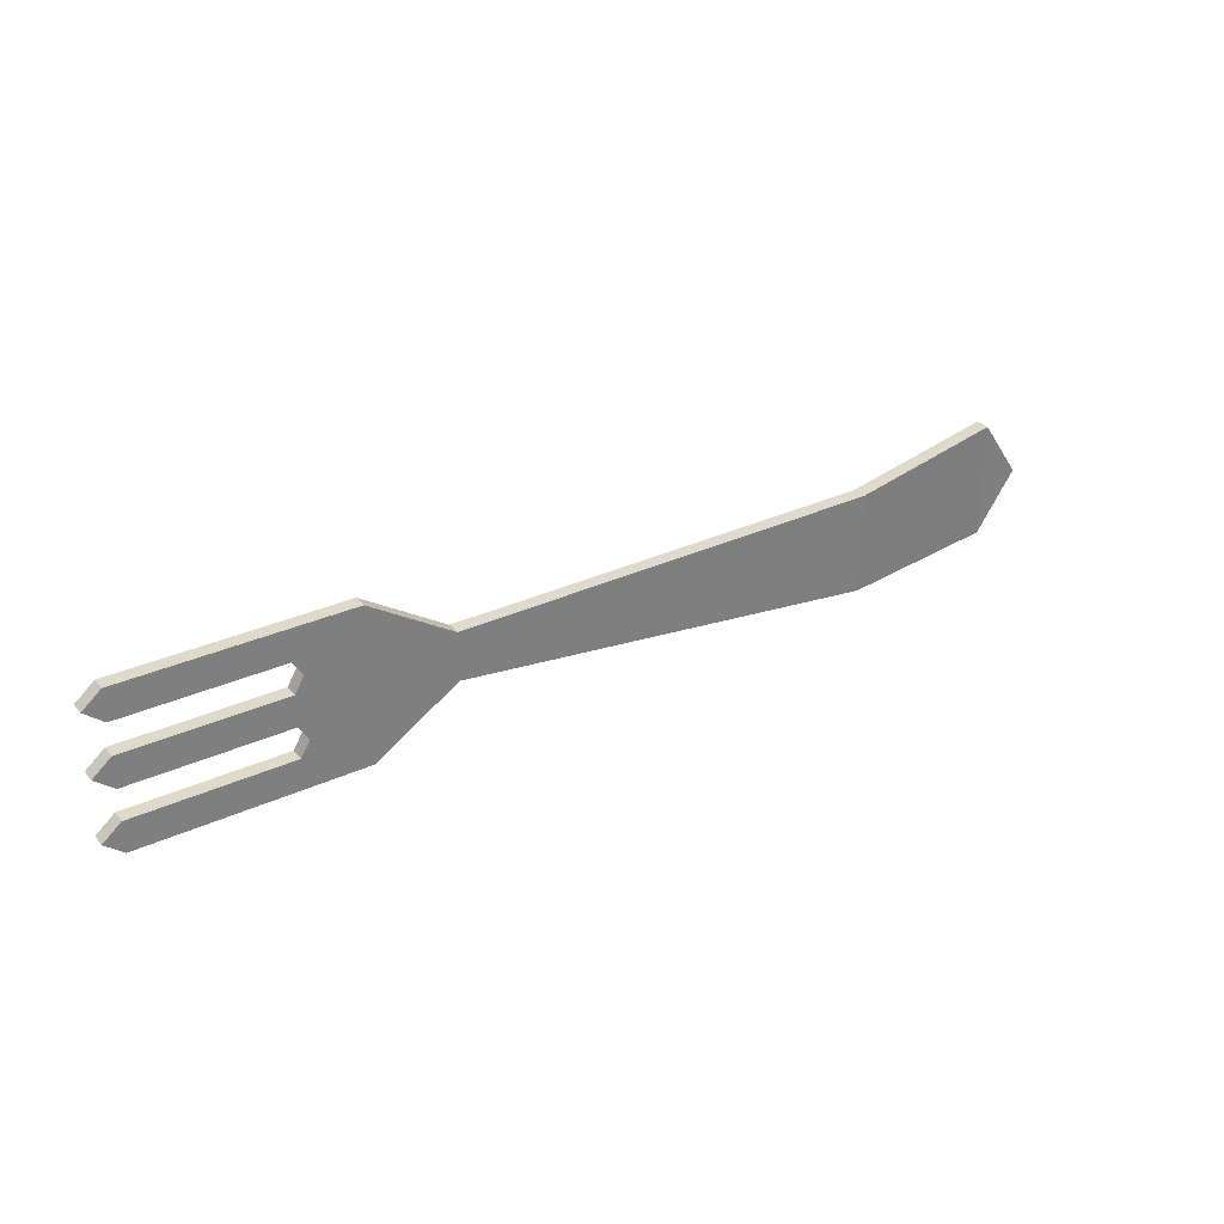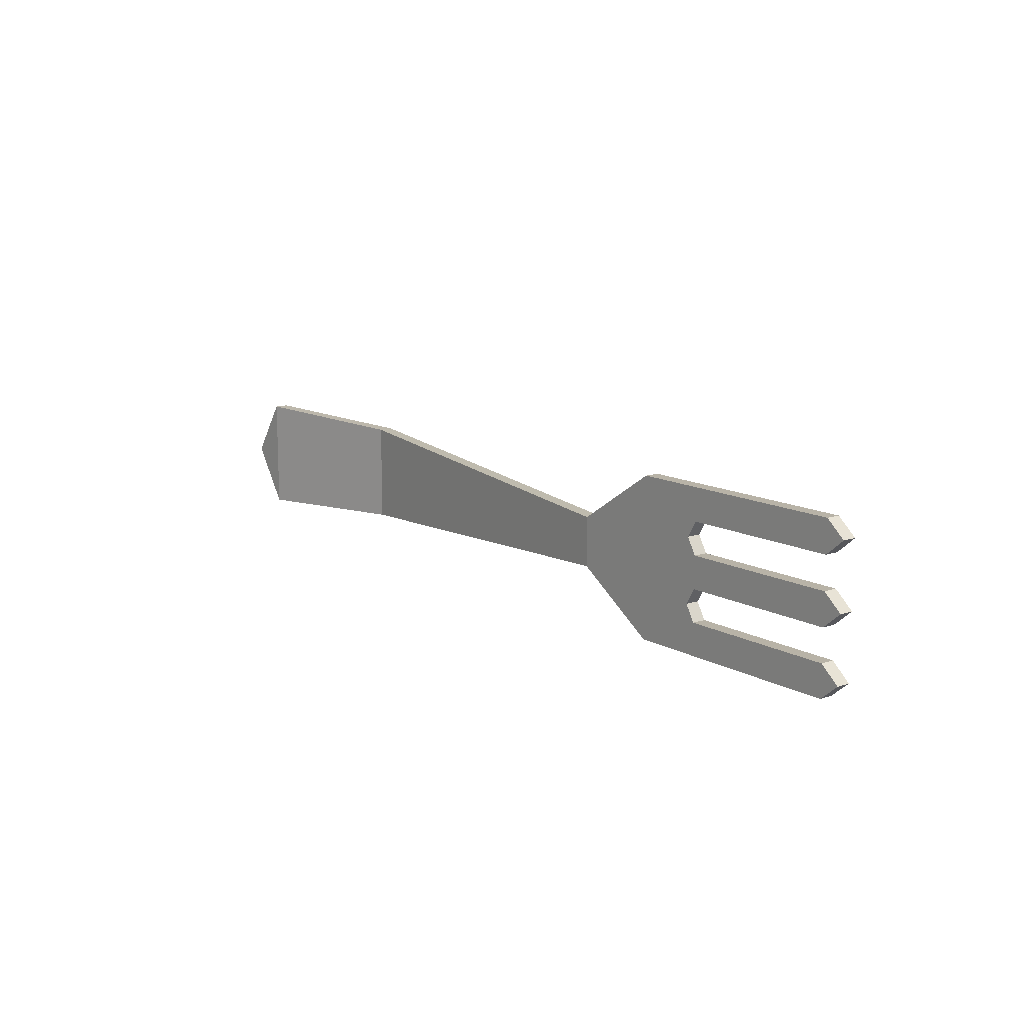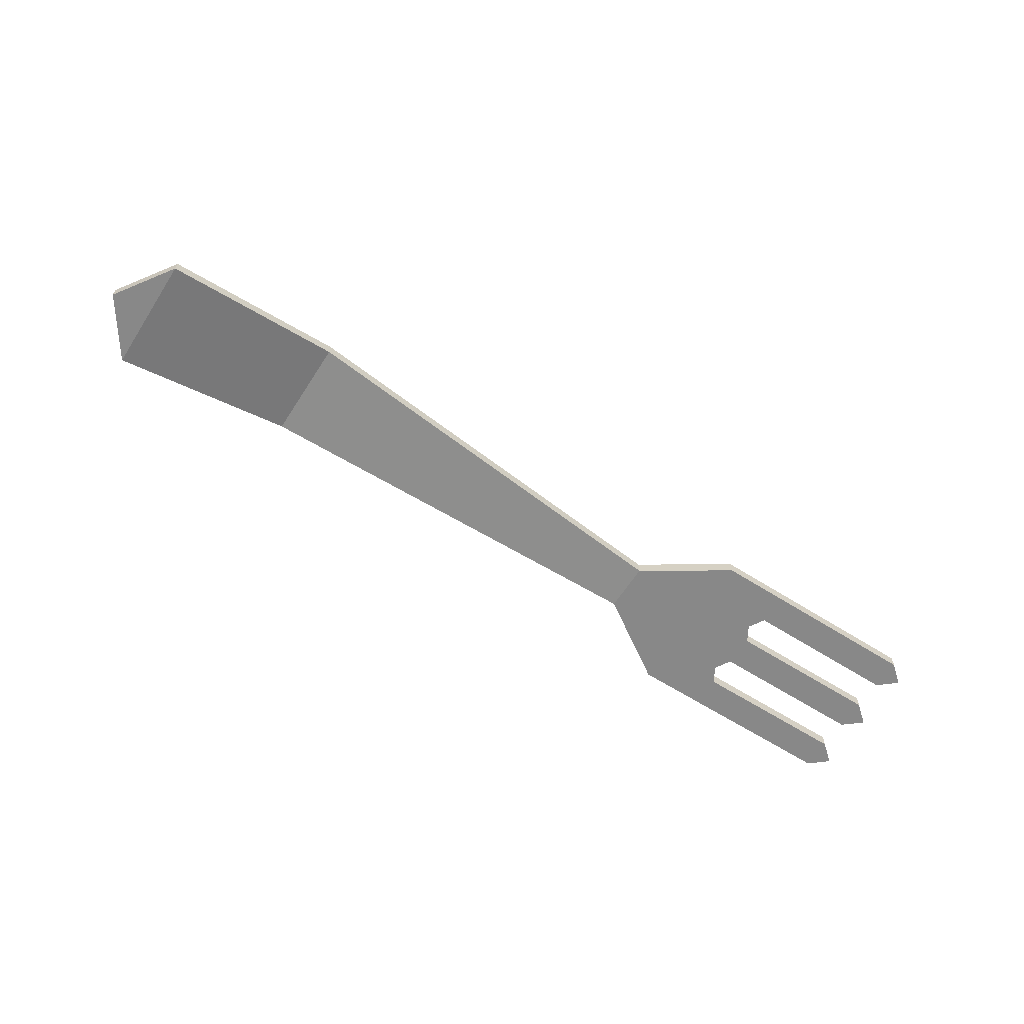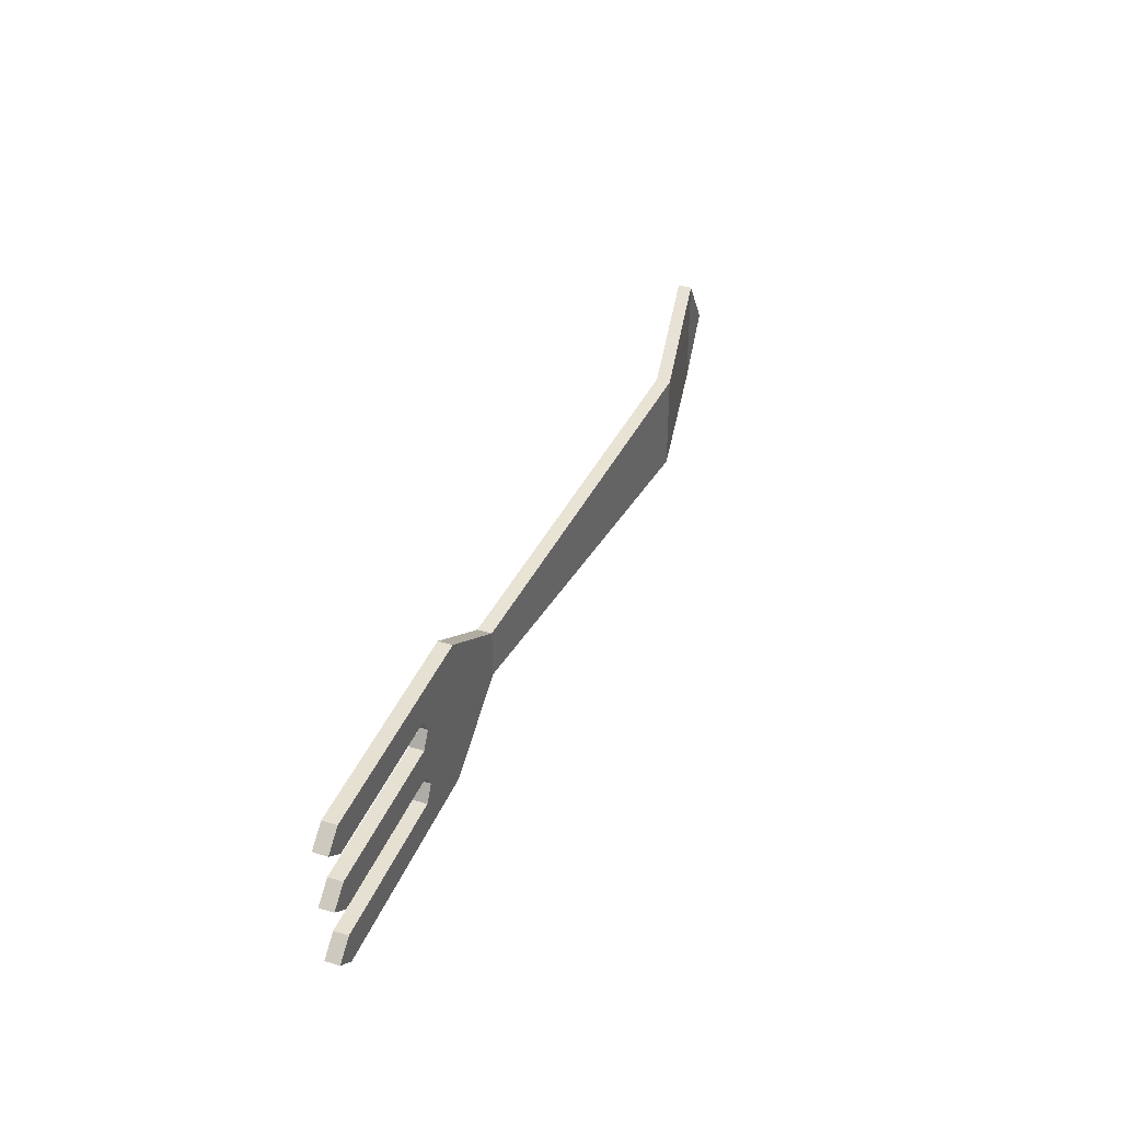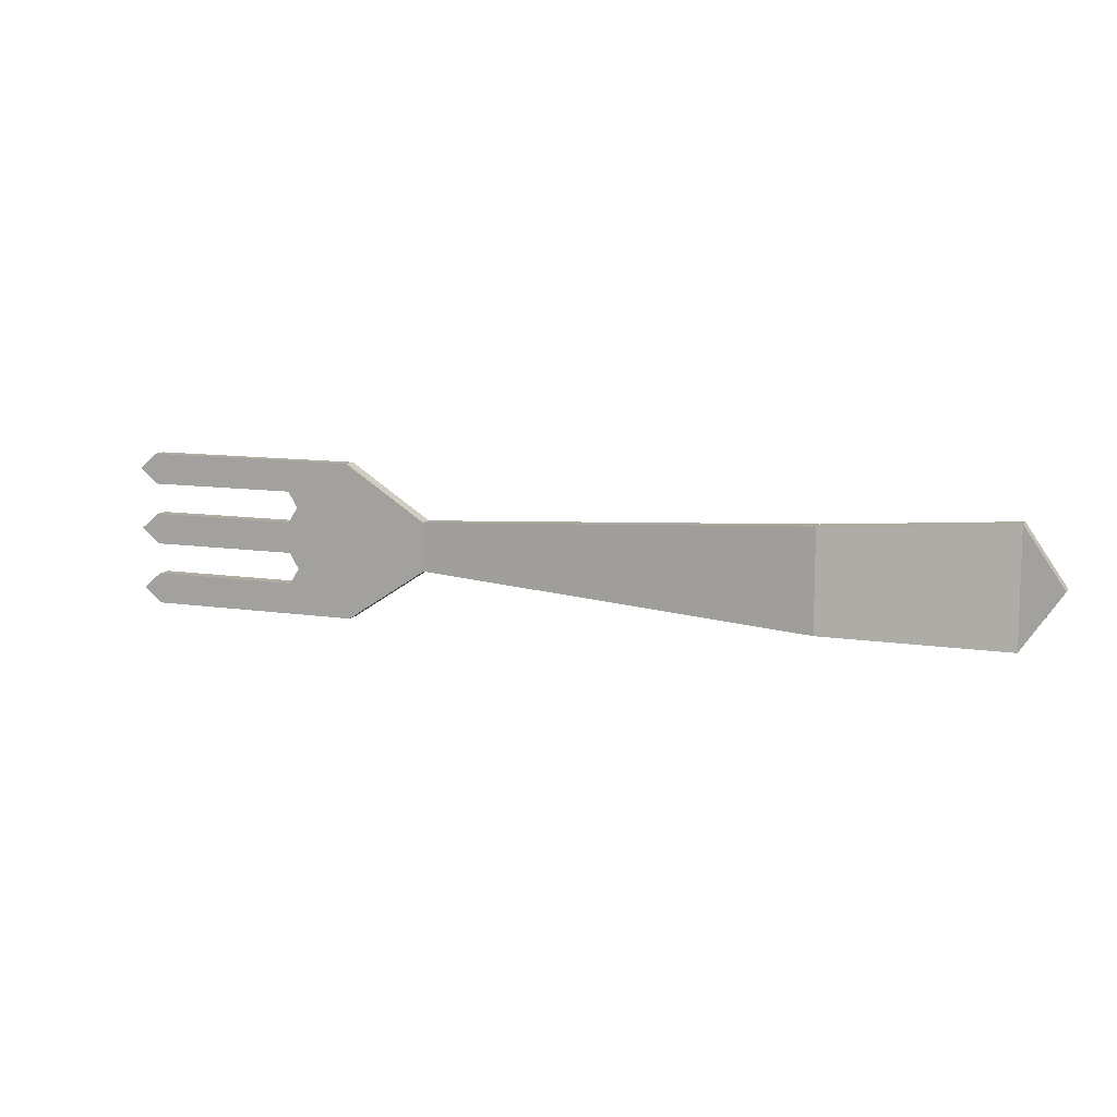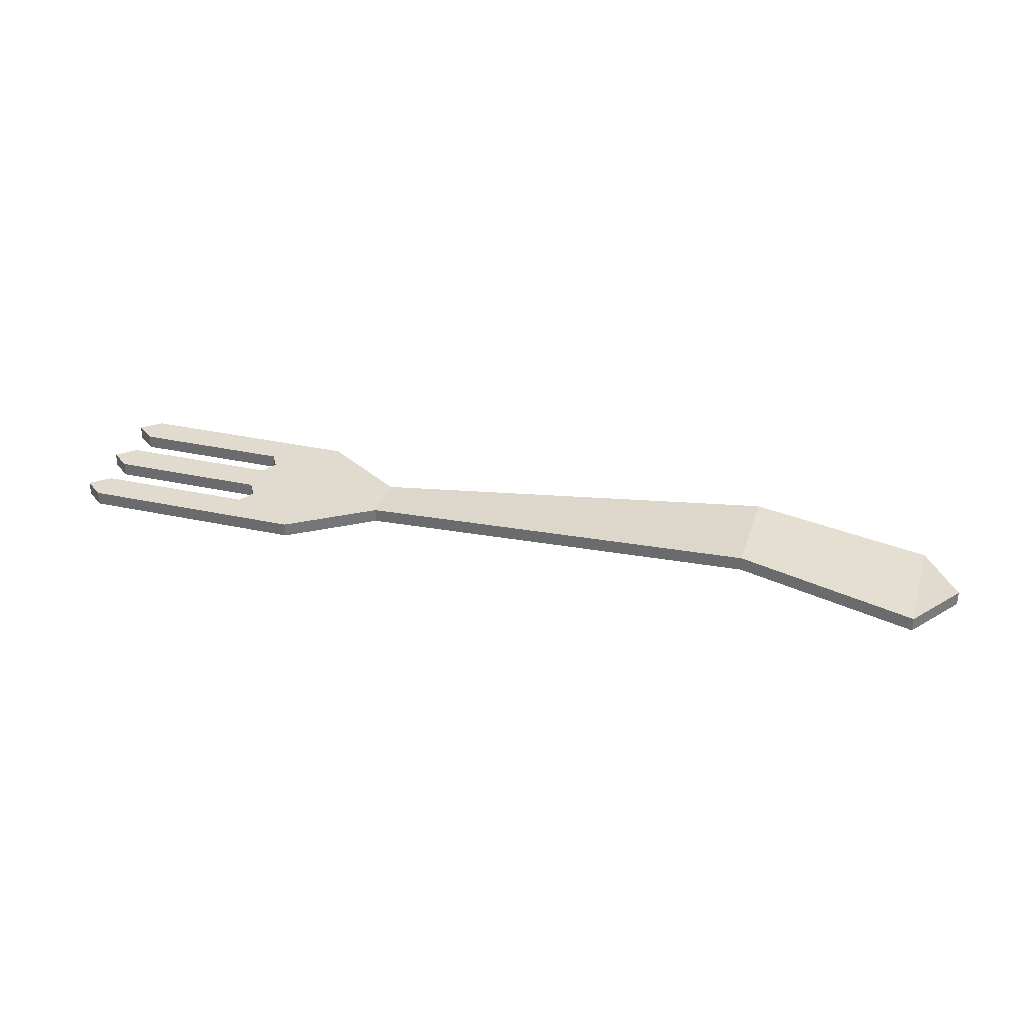
<metadata>
{"format":"obj","ext":"obj","renderer":"f3d","projection":"perspective","resolution":1024,"background":"white","views":[{"elev":31.7,"azim":147.2,"up":"+Z"},{"elev":12.7,"azim":51.9,"up":"+Z"},{"elev":-62.9,"azim":-32.7,"up":"+Y"},{"elev":38.5,"azim":110.6,"up":"+Z"},{"elev":10.2,"azim":-158.3,"up":"+Z"},{"elev":33.4,"azim":-163.5,"up":"+Y"}]}
</metadata>
<code>
o utensilFork
v -0.06834 0.0089 0.01333
v -0.06834 0.0089 -0.01333
v 0.03936 0 0.006516
v 0.03936 0 -0.006516
v -0.1153 0 0.01541
v -0.1153 0 -0.01541
v -0.1259 0 0
v 0.06162 0 0.021
v 0.06162 0 -0.021
v 0.07687 0 0.0084
v 0.07937 0 0.0126
v 0.1209 0 0.021
v 0.1209 0 0.0126
v 0.1259 0 0.0168
v 0.07687 0 -0.0084
v 0.07937 0 0.0042
v 0.07937 0 -0.0042
v 0.1209 0 0.0042
v 0.1209 0 -0.0042
v 0.1259 0 0
v 0.07937 0 -0.0126
v 0.1209 0 -0.021
v 0.1209 0 -0.0126
v 0.1259 0 -0.0168
v -0.06834 0.00518 0.01333
v -0.06834 0.00518 -0.01333
v 0.03936 -0.00372 0.006516
v 0.03936 -0.00372 -0.006516
v -0.1153 -0.00372 0.01541
v -0.1153 -0.00372 -0.01541
v -0.1259 -0.00372 0
v 0.06162 -0.00372 0.021
v 0.06162 -0.00372 -0.021
v 0.07687 -0.00372 0.0084
v 0.07937 -0.00372 0.0126
v 0.1209 -0.00372 0.021
v 0.1209 -0.00372 0.0126
v 0.1259 -0.00372 0.0168
v 0.07687 -0.00372 -0.0084
v 0.07937 -0.00372 0.0042
v 0.07937 -0.00372 -0.0042
v 0.1209 -0.00372 0.0042
v 0.1209 -0.00372 -0.0042
v 0.07937 -0.00372 -0.0126
v 0.1209 -0.00372 -0.021
v 0.1209 -0.00372 -0.0126
v 0.1259 -0.00372 -0.0168
v 0.1259 -0.00372 0
f 22 45 33 9
f 6 30 31 7
f 1 3 2
f 4 2 3
f 14 38 37 13
f 8 32 36 12
f 5 1 6
f 2 6 1
f 15 39 44 21
f 5 6 7
f 16 40 42 18
f 13 37 35 11
f 5 29 25 1
f 23 46 47 24
f 19 43 41 17
f 4 28 26 2
f 2 26 30 6
f 11 35 34 10
f 1 25 27 3
f 21 44 46 23
f 17 41 39 15
f 12 36 38 14
f 24 47 45 22
f 9 33 28 4
f 20 48 43 19
f 7 31 29 5
f 10 34 40 16
f 3 8 4
f 9 4 8
f 10 9 8
f 11 10 8
f 12 11 8
f 13 11 12
f 14 13 12
f 10 15 9
f 10 16 15
f 17 15 16
f 18 17 16
f 19 17 18
f 20 19 18
f 15 21 9
f 22 9 21
f 23 22 21
f 24 22 23
f 27 25 26
f 26 28 27
f 25 29 30
f 30 26 25
f 30 29 31
f 32 27 28
f 28 33 32
f 33 34 32
f 34 35 32
f 35 36 32
f 35 37 36
f 37 38 36
f 39 34 33
f 40 34 39
f 39 41 40
f 41 42 40
f 41 43 42
f 43 48 42
f 44 39 33
f 33 45 44
f 45 46 44
f 45 47 46
f 18 42 48 20
f 3 27 32 8

</code>
